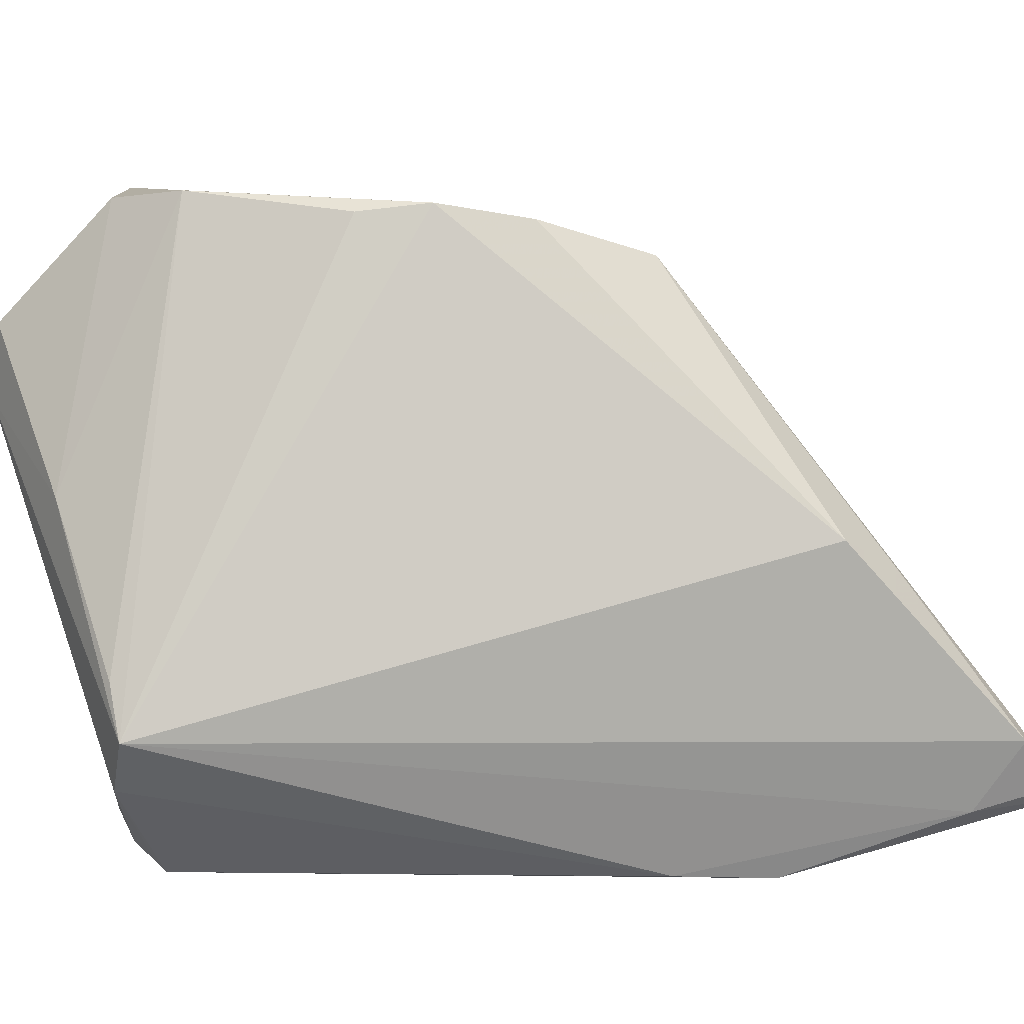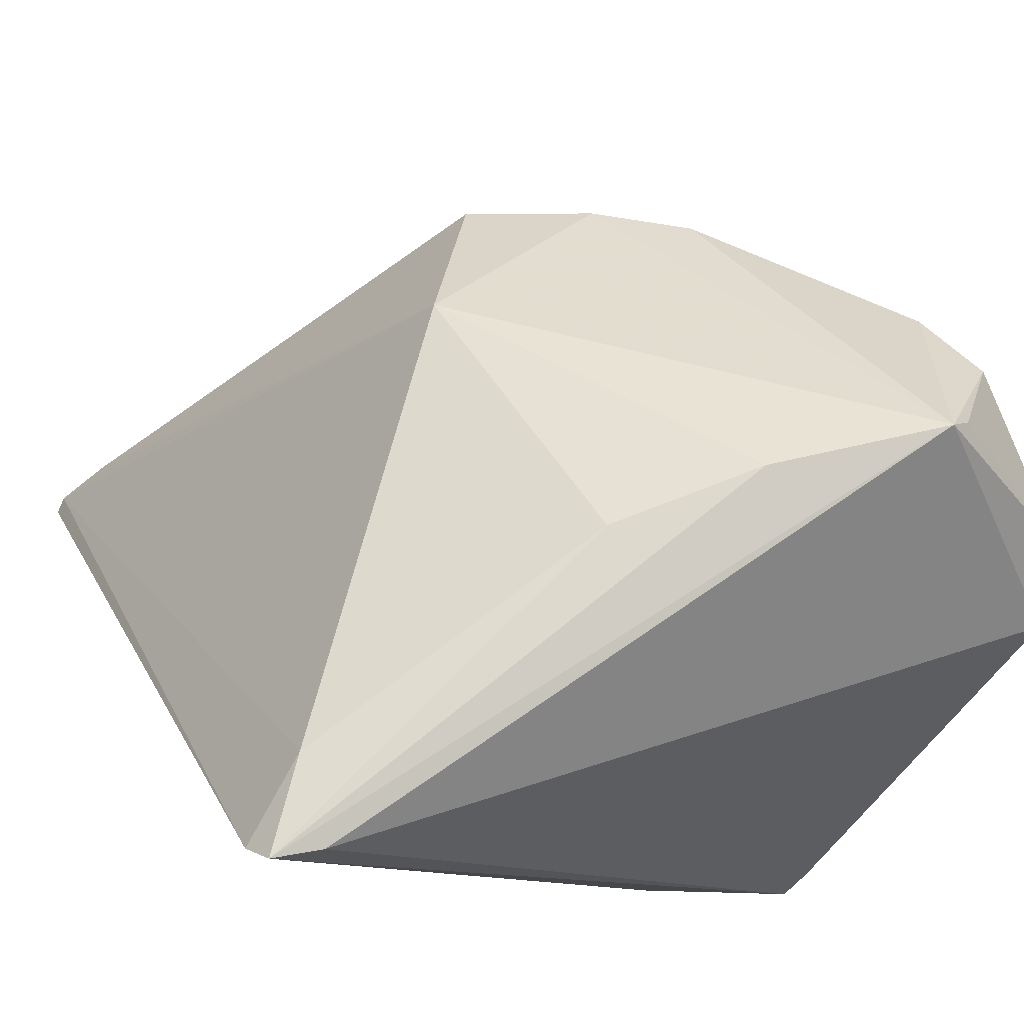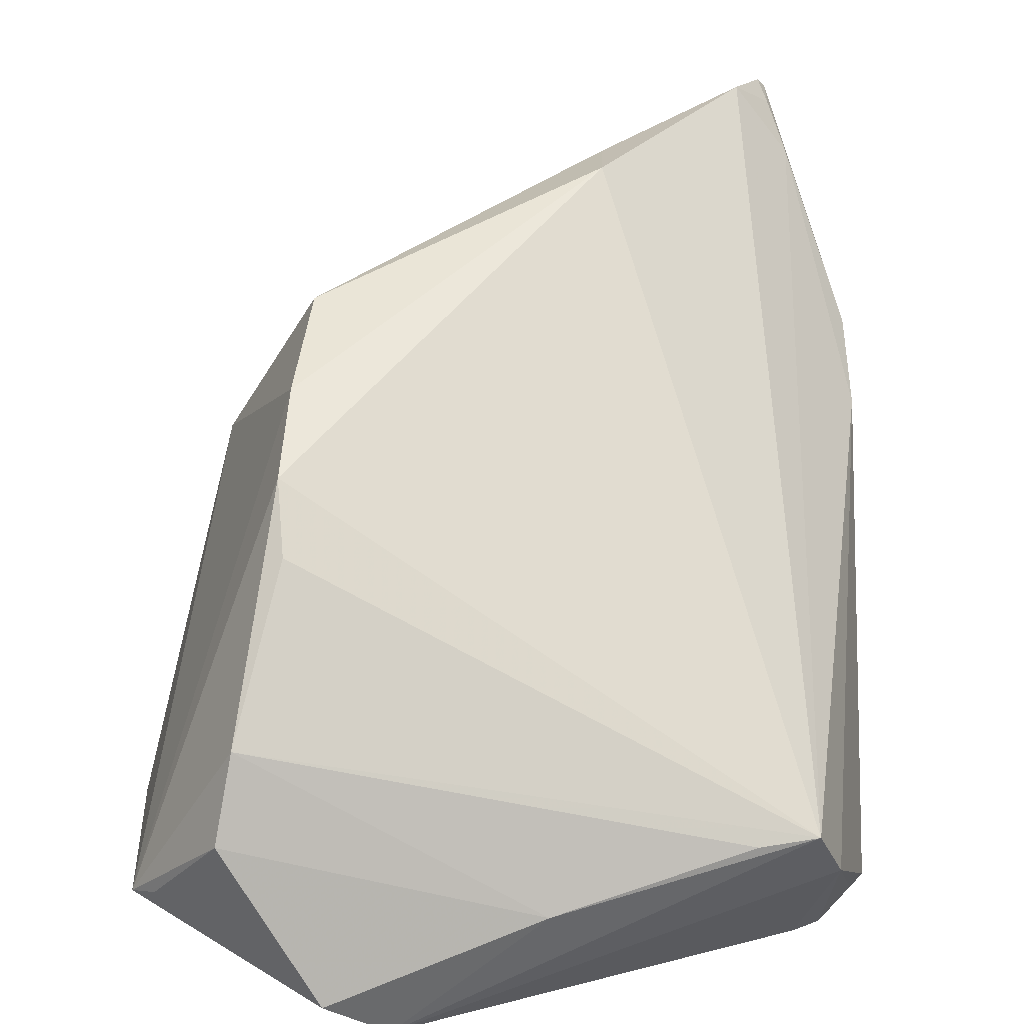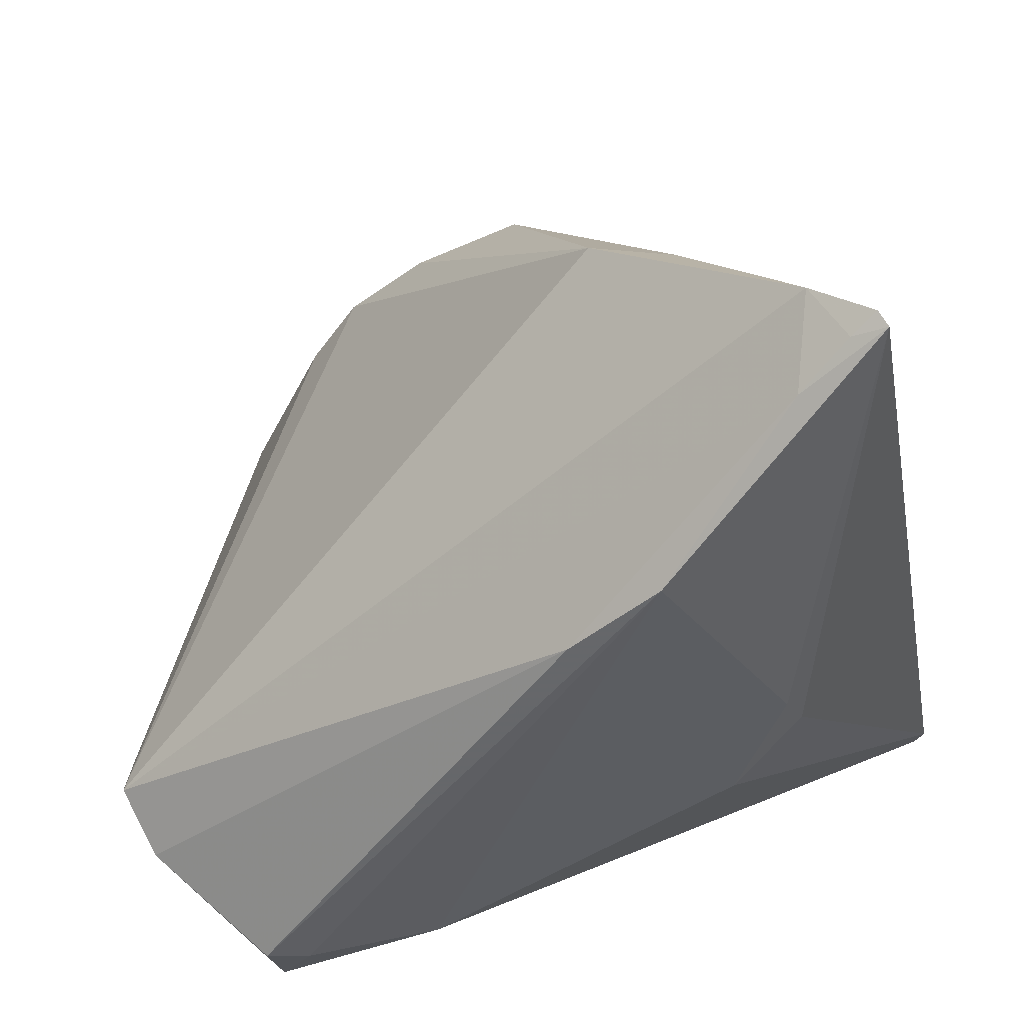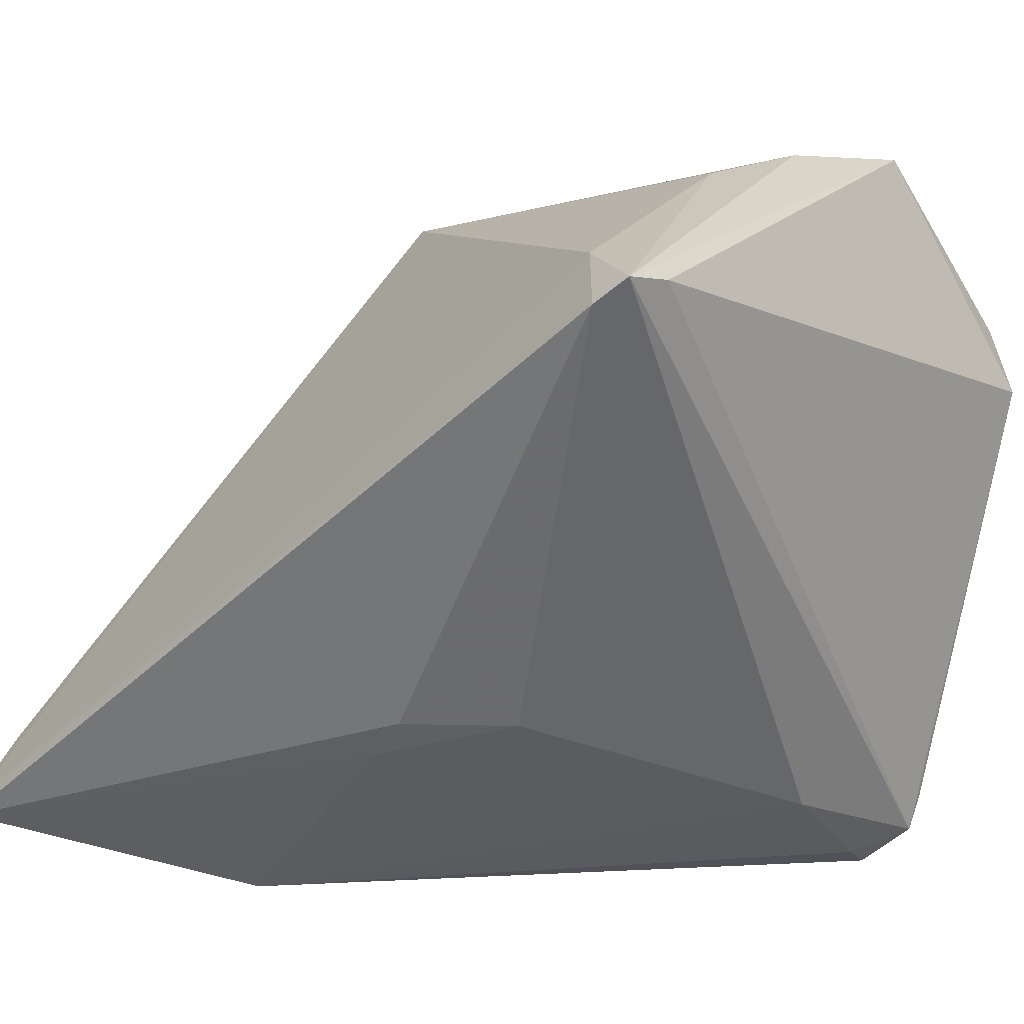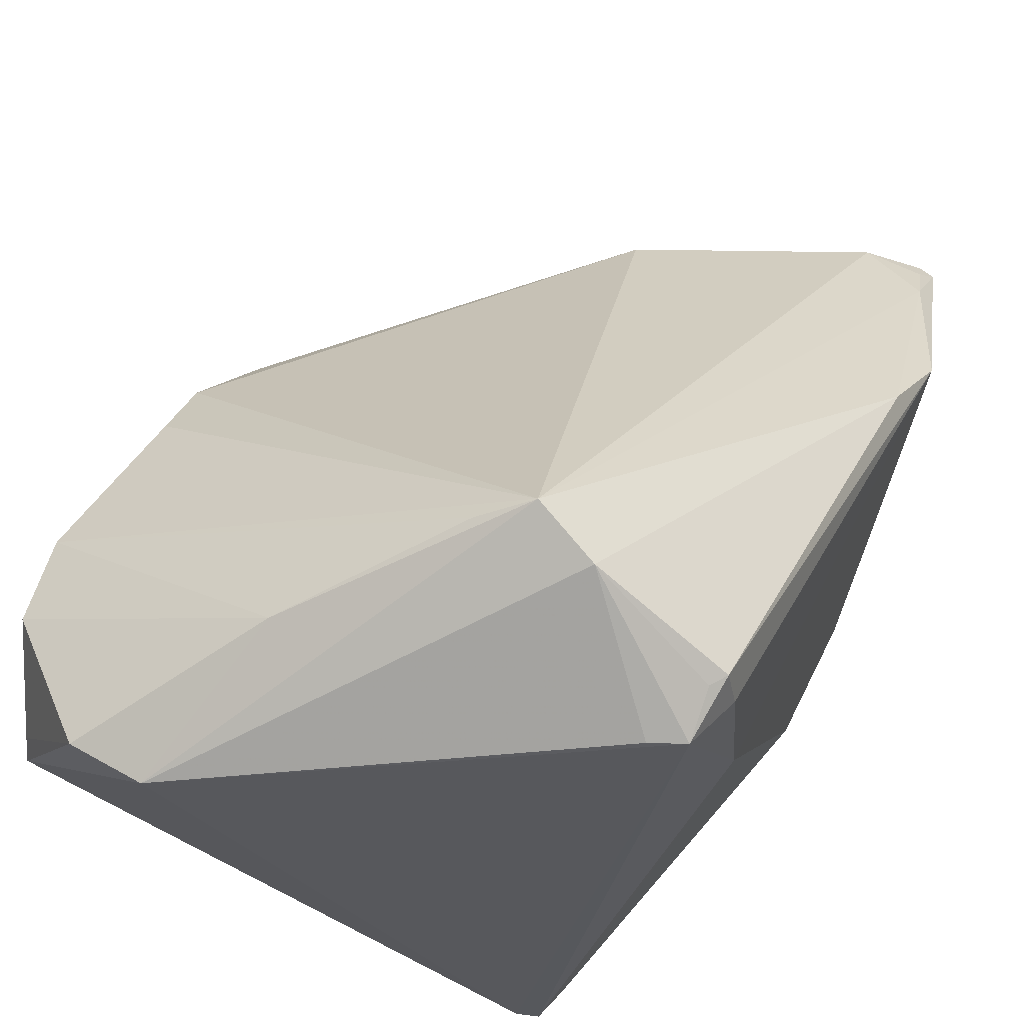
<metadata>
{"format":"obj","ext":"obj","renderer":"f3d","projection":"perspective","resolution":1024,"background":"white","views":[{"elev":-23.9,"azim":130.2,"up":"+Z"},{"elev":58.6,"azim":-24.6,"up":"+Z"},{"elev":17.0,"azim":89.9,"up":"+Y"},{"elev":27.9,"azim":-163.1,"up":"+Y"},{"elev":9.5,"azim":-56.1,"up":"+Z"},{"elev":-28.4,"azim":129.0,"up":"+Y"}]}
</metadata>
<code>
v 0.0163 -0.03759 -0.0273
v -0.01564 0.007234 -0.03545
v 0.01397 -0.03265 -0.03413
v 0.02831 0.004418 0.0202
v -0.03389 -0.03767 0.02683
v 0.03874 -0.01858 0.02583
v -0.02631 -0.0184 -0.01383
v -0.03148 -0.006391 -0.01707
v 0.03092 -0.02121 -0.02774
v 0.01403 -0.03767 -0.03005
v -0.000112 -0.03312 -0.02491
v -0.004321 0.007745 0.02789
v 0.02678 -0.02631 -0.03026
v 0.01622 0.01667 0.02016
v -0.03217 0.03767 -0.02404
v 0.01494 -0.03356 -0.03281
v 0.03166 -0.02614 0.0323
v -0.009817 0.03268 -0.008944
v 0.005444 0.0228 0.01865
v 0.02392 0.01048 0.02085
v -0.0336 0.03591 -0.02108
v 0.03227 -0.02155 -0.02204
v -0.03963 0.03675 -0.02777
v -0.03963 -0.03419 0.02514
v -0.03661 0.03551 -0.02781
v -0.001949 -0.02342 0.03409
v 0.03963 -0.03356 0.01677
v -0.02355 0.01408 -0.03518
v -0.03233 -0.009696 -0.01359
v 0.02933 -0.02704 0.03466
v -0.03297 0.03069 -0.02956
v 0.01036 -0.03324 -0.03222
v -0.01802 0.03307 -0.009257
v -0.03839 -0.03679 0.02736
v 0.03638 -0.02645 -0.00325
v 0.0364 -0.03767 0.01097
v -0.03847 0.03767 -0.02691
v 0.03689 -0.0104 0.02434
v 0.01249 -0.02439 0.03545
v -0.03266 -0.02954 0.02864
f 37 40 12
f 5 10 36
f 34 10 5
f 36 30 5
f 5 30 34
f 24 40 37
f 34 40 24
f 17 6 30
f 20 30 38
f 30 6 38
f 6 17 27
f 27 30 36
f 27 17 30
f 19 12 14
f 20 18 14
f 14 18 19
f 14 30 20
f 14 12 30
f 26 12 40
f 26 40 34
f 37 12 21
f 21 12 19
f 23 28 8
f 23 24 37
f 28 23 31
f 36 10 1
f 1 13 36
f 10 13 1
f 16 10 3
f 3 13 16
f 16 13 10
f 20 38 4
f 6 27 35
f 35 27 36
f 22 38 35
f 35 38 6
f 34 30 39
f 39 26 34
f 30 12 39
f 12 26 39
f 19 18 33
f 33 21 19
f 8 7 29
f 29 7 24
f 29 23 8
f 24 23 29
f 11 10 34
f 8 28 11
f 11 7 8
f 34 24 11
f 24 7 11
f 25 23 37
f 25 31 23
f 36 13 9
f 9 35 36
f 22 35 9
f 9 18 20
f 20 4 9
f 9 38 22
f 9 4 38
f 37 21 15
f 21 33 15
f 15 33 18
f 15 25 37
f 18 9 15
f 31 25 15
f 15 9 31
f 3 10 32
f 10 11 32
f 32 28 3
f 32 11 28
f 28 31 2
f 31 9 2
f 2 9 13
f 3 28 2
f 2 13 3

</code>
